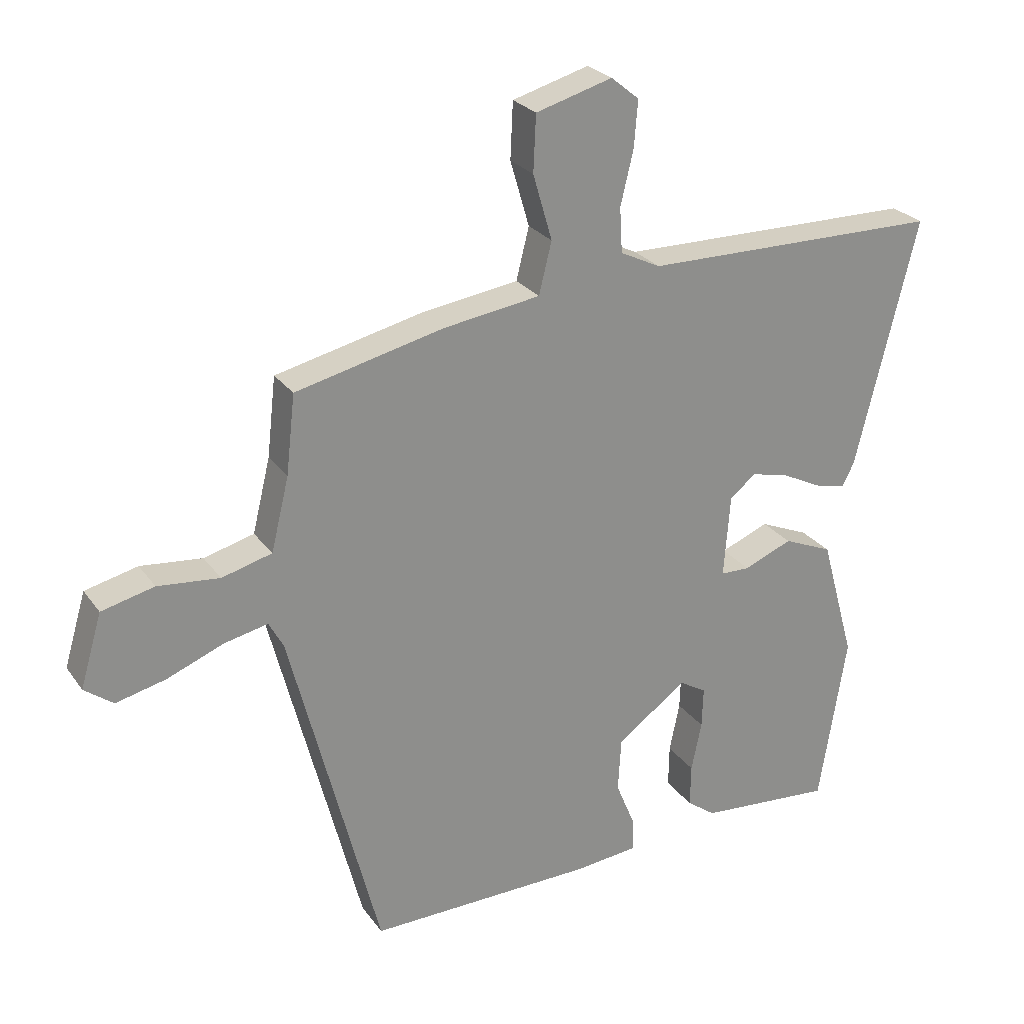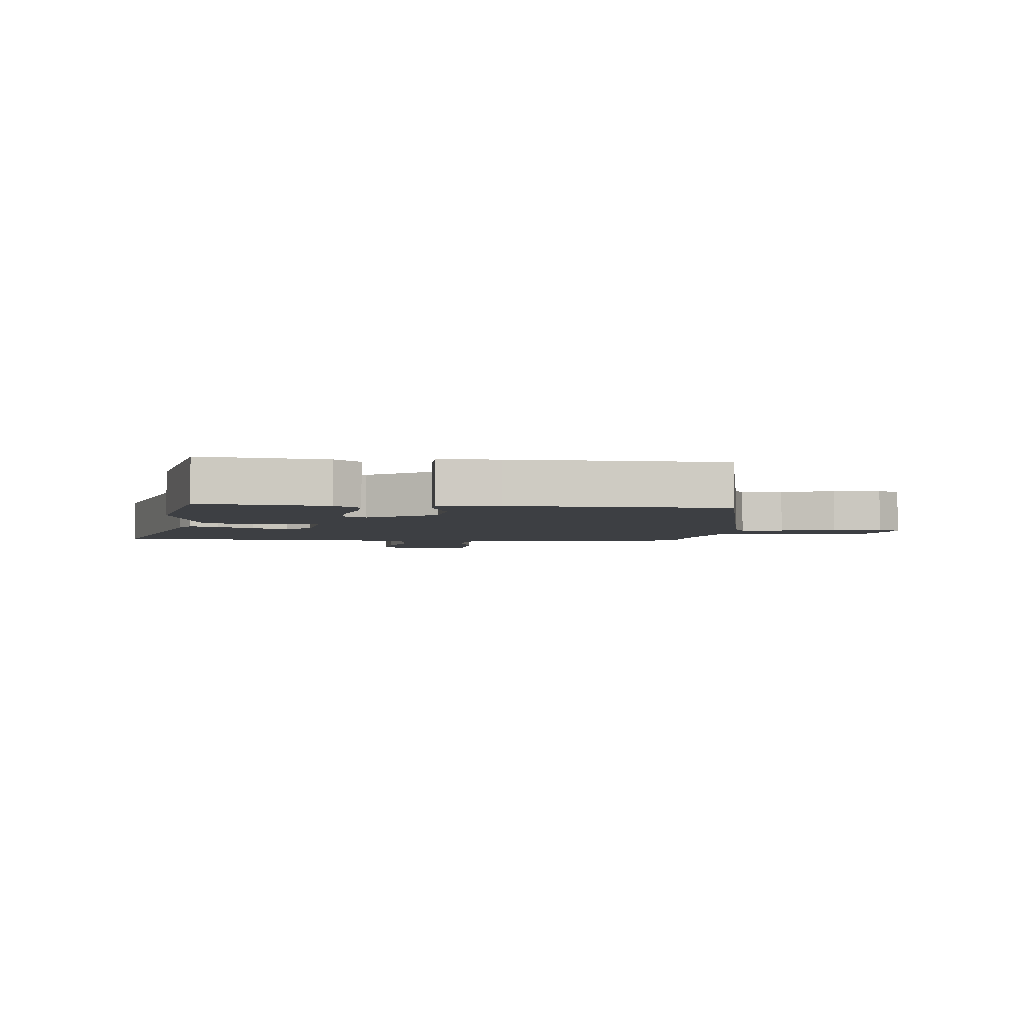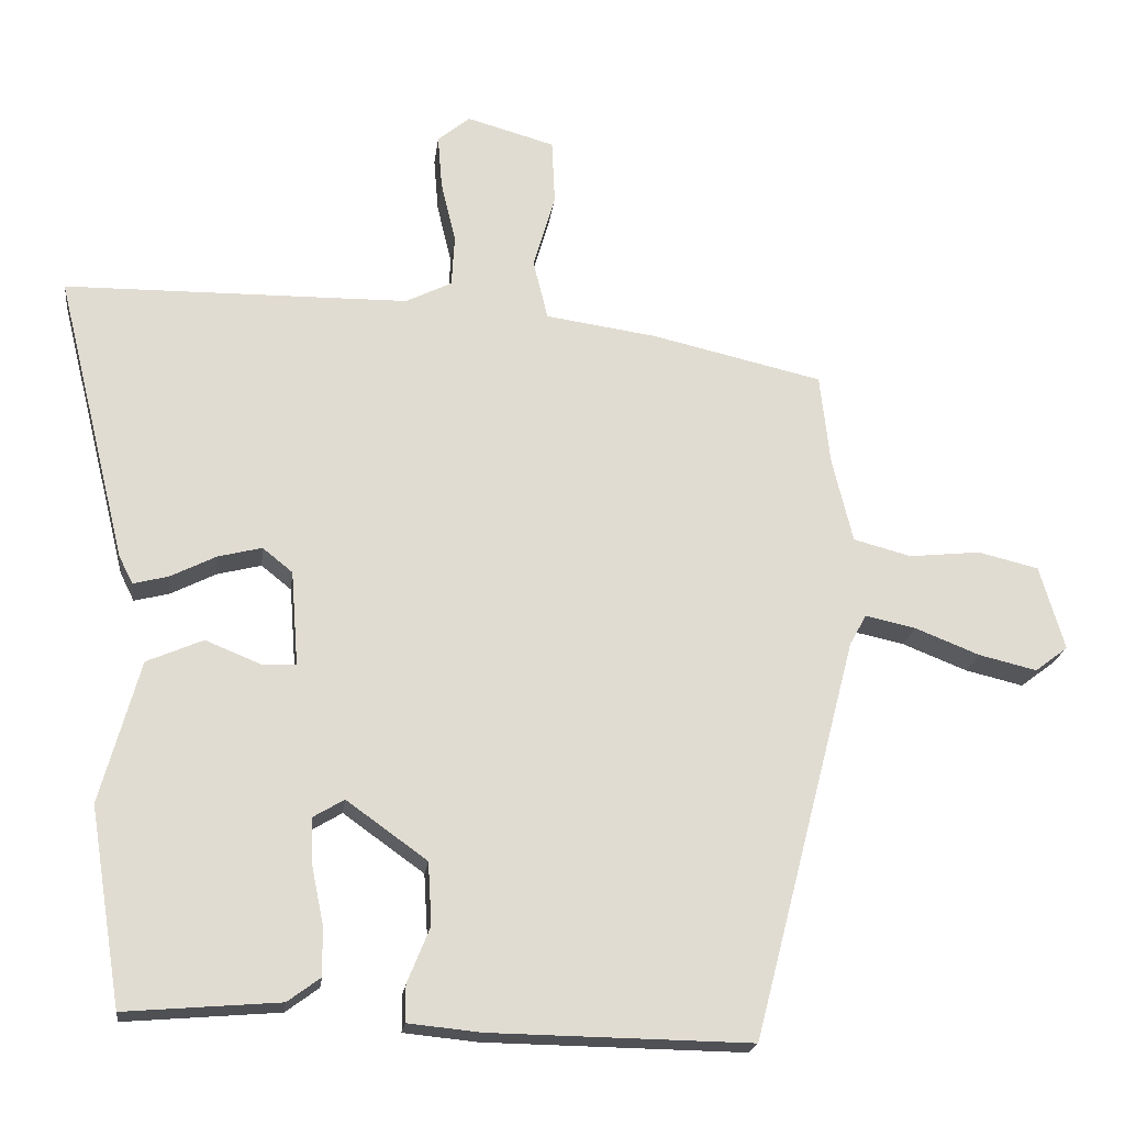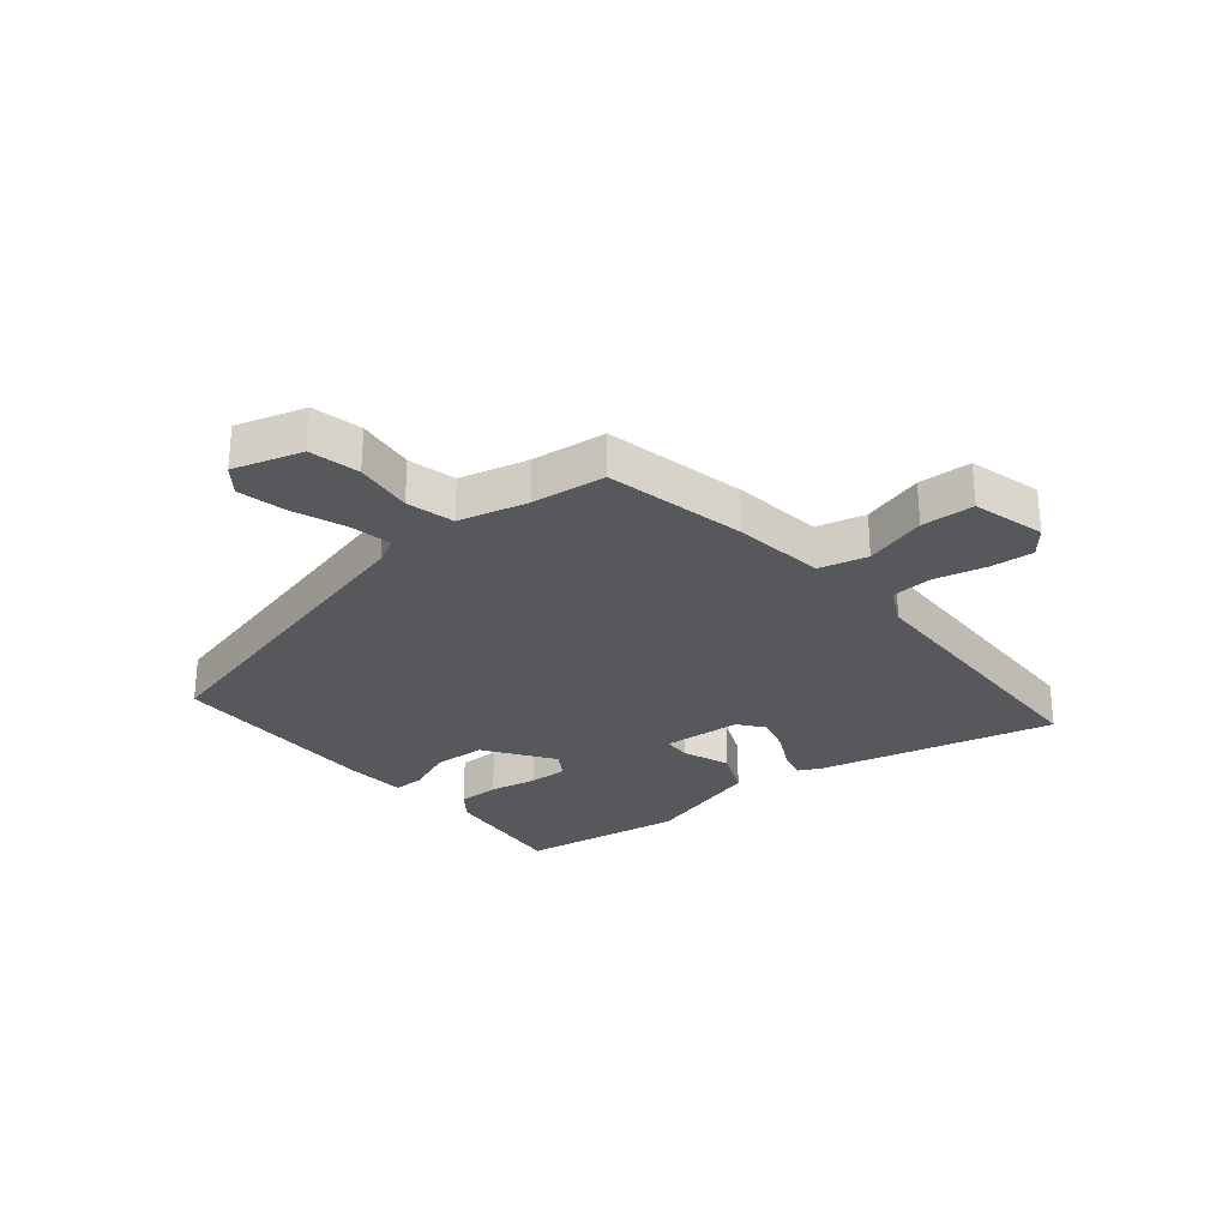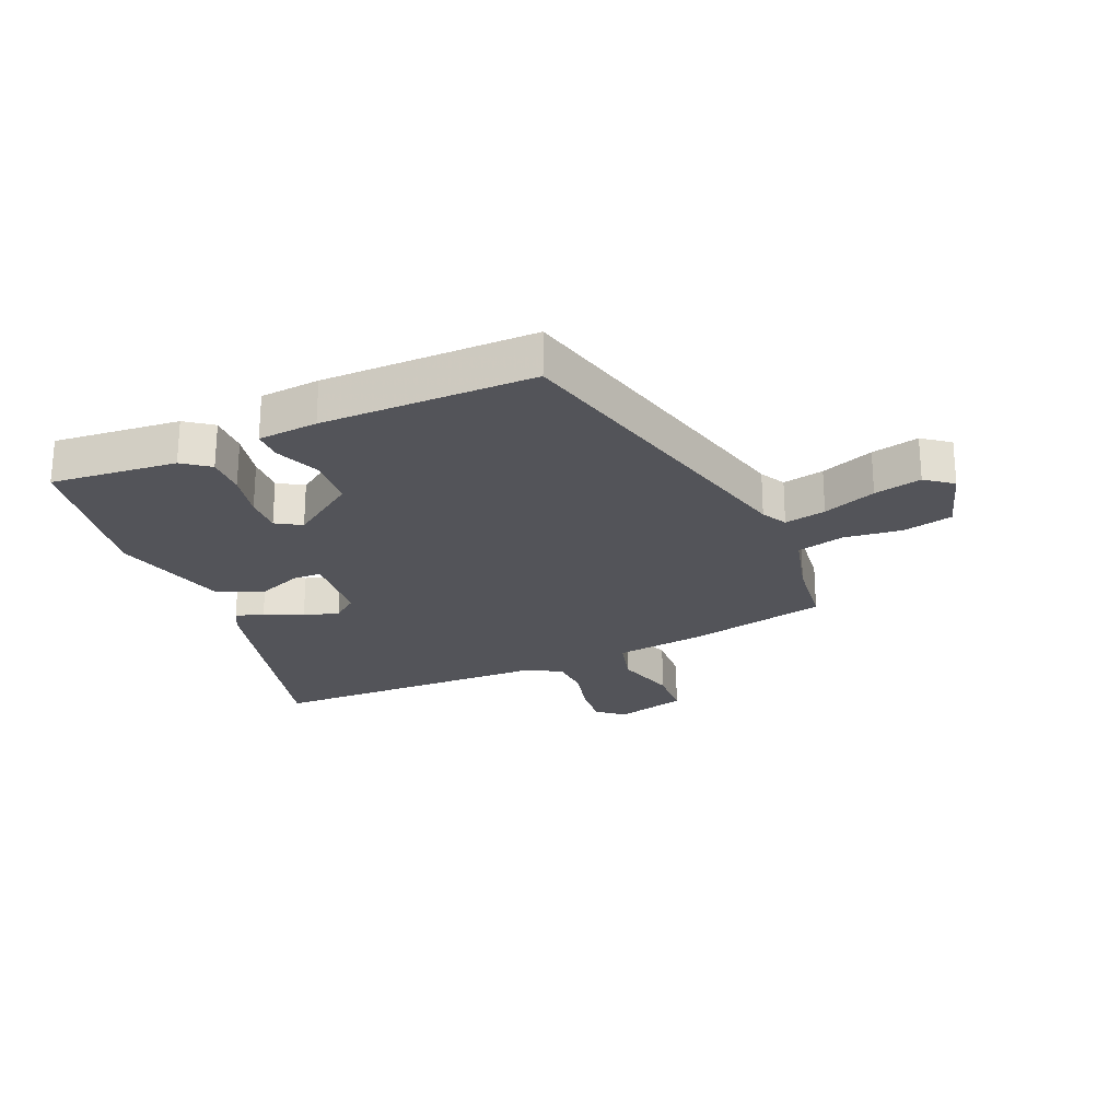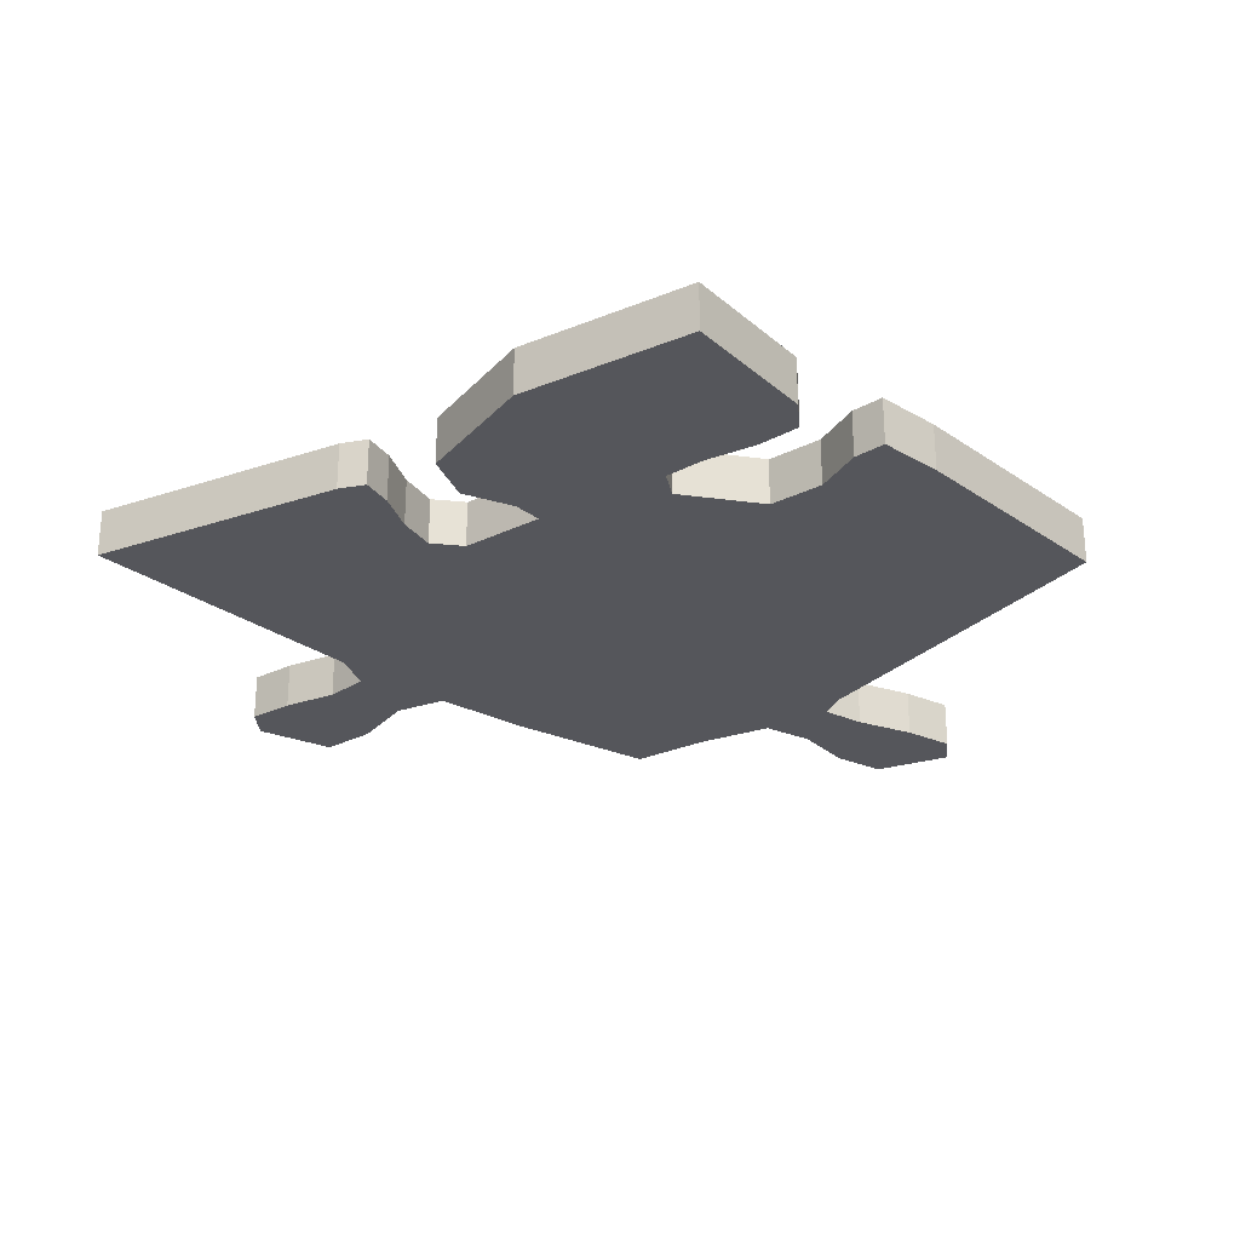
<metadata>
{"format":"obj","ext":"obj","renderer":"f3d","projection":"perspective","resolution":1024,"background":"white","views":[{"elev":25.7,"azim":-27.4,"up":"+Z"},{"elev":-3.8,"azim":172.1,"up":"+Y"},{"elev":-20.0,"azim":173.0,"up":"+Z"},{"elev":-28.4,"azim":-51.1,"up":"+Y"},{"elev":-23.8,"azim":-157.4,"up":"+Y"},{"elev":-26.3,"azim":131.9,"up":"+Y"}]}
</metadata>
<code>
v -0.48 0.07 0.428
v -0.247 0.07 0.482
v -0.095 0.07 0.504
v -0.075 0.07 0.585
v -0.105 0.07 0.688
v -0.101 0.07 0.776
v 0.019 0.07 0.81
v 0.063 0.07 0.774
v 0.057 0.07 0.701
v 0.037 0.07 0.617
v 0.041 0.07 0.547
v 0.104 0.07 0.516
v 0.574 0.07 0.511
v 0.478 0.07 0.12
v 0.459 0.07 0.082
v 0.411 0.07 0.094
v 0.349 0.07 0.125
v 0.289 0.07 0.14
v 0.248 0.07 0.107
v 0.238 0.07 -0.023
v 0.284 0.07 -0.024
v 0.36 0.07 0.007
v 0.437 0.07 -0.026
v 0.491 0.07 -0.22
v 0.448 0.07 -0.488
v 0.237 0.07 -0.471
v 0.192 0.07 -0.438
v 0.193 0.07 -0.371
v 0.209 0.07 -0.293
v 0.211 0.07 -0.229
v 0.169 0.07 -0.204
v 0.059 0.07 -0.283
v 0.054 0.07 -0.368
v 0.085 0.07 -0.444
v 0.085 0.07 -0.494
v -0.015 0.07 -0.504
v -0.37 0.07 -0.51
v -0.511 0.07 0.036
v -0.534 0.07 0.078
v -0.603 0.07 0.063
v -0.691 0.07 0.028
v -0.77 0.07 0.009
v -0.815 0.07 0.043
v -0.781 0.07 0.158
v -0.698 0.07 0.178
v -0.601 0.07 0.168
v -0.522 0.07 0.189
v -0.494 0.07 0.304
v -0.48 0 0.428
v -0.247 0 0.482
v -0.095 0 0.504
v -0.075 0 0.585
v -0.105 0 0.688
v -0.101 0 0.776
v 0.019 0 0.81
v 0.063 0 0.774
v 0.057 0 0.701
v 0.037 0 0.617
v 0.041 0 0.547
v 0.104 0 0.516
v 0.574 0 0.511
v 0.478 0 0.12
v 0.459 0 0.082
v 0.411 0 0.094
v 0.349 0 0.125
v 0.289 0 0.14
v 0.248 0 0.107
v 0.238 0 -0.023
v 0.284 0 -0.024
v 0.36 0 0.007
v 0.437 0 -0.026
v 0.491 0 -0.22
v 0.448 0 -0.488
v 0.237 0 -0.471
v 0.192 0 -0.438
v 0.193 0 -0.371
v 0.209 0 -0.293
v 0.211 0 -0.229
v 0.169 0 -0.204
v 0.059 0 -0.283
v 0.054 0 -0.368
v 0.085 0 -0.444
v 0.085 0 -0.494
v -0.015 0 -0.504
v -0.37 0 -0.51
v -0.511 0 0.036
v -0.534 0 0.078
v -0.603 0 0.063
v -0.691 0 0.028
v -0.77 0 0.009
v -0.815 0 0.043
v -0.781 0 0.158
v -0.698 0 0.178
v -0.601 0 0.168
v -0.522 0 0.189
v -0.494 0 0.304
f 44 45 46
f 43 44 46
f 42 43 46
f 41 42 46
f 40 41 46
f 39 40 46 47
f 38 39 47 48
f 38 48 1
f 37 38 1
f 36 37 1
f 35 36 1
f 34 35 1
f 33 34 1
f 27 28 29
f 26 27 29
f 25 26 29
f 24 25 29
f 23 24 29
f 22 23 29
f 21 22 29
f 20 21 29 30
f 19 20 30 31
f 15 16 17
f 14 15 17
f 13 14 17
f 12 13 17
f 11 12 17 18
f 8 9 10
f 7 8 10
f 6 7 10
f 5 6 10
f 4 5 10
f 3 4 10 11
f 1 2 3
f 33 1 3
f 32 33 3
f 32 3 11
f 31 32 11
f 19 31 11
f 11 18 19
f 94 93 92
f 94 92 91
f 94 91 90
f 94 90 89
f 94 89 88
f 95 94 88 87
f 96 95 87 86
f 49 96 86
f 49 86 85
f 49 85 84
f 49 84 83
f 49 83 82
f 49 82 81
f 77 76 75
f 77 75 74
f 77 74 73
f 77 73 72
f 77 72 71
f 77 71 70
f 77 70 69
f 78 77 69 68
f 79 78 68 67
f 65 64 63
f 65 63 62
f 65 62 61
f 65 61 60
f 66 65 60 59
f 58 57 56
f 58 56 55
f 58 55 54
f 58 54 53
f 58 53 52
f 59 58 52 51
f 51 50 49
f 51 49 81
f 51 81 80
f 59 51 80
f 59 80 79
f 59 79 67
f 67 66 59
f 1 49 50 2
f 2 50 51 3
f 3 51 52 4
f 4 52 53 5
f 5 53 54 6
f 6 54 55 7
f 7 55 56 8
f 8 56 57 9
f 9 57 58 10
f 10 58 59 11
f 11 59 60 12
f 12 60 61 13
f 13 61 62 14
f 14 62 63 15
f 15 63 64 16
f 16 64 65 17
f 17 65 66 18
f 18 66 67 19
f 19 67 68 20
f 20 68 69 21
f 21 69 70 22
f 22 70 71 23
f 23 71 72 24
f 24 72 73 25
f 25 73 74 26
f 26 74 75 27
f 27 75 76 28
f 28 76 77 29
f 29 77 78 30
f 30 78 79 31
f 31 79 80 32
f 32 80 81 33
f 33 81 82 34
f 34 82 83 35
f 35 83 84 36
f 36 84 85 37
f 37 85 86 38
f 38 86 87 39
f 39 87 88 40
f 40 88 89 41
f 41 89 90 42
f 42 90 91 43
f 43 91 92 44
f 44 92 93 45
f 45 93 94 46
f 46 94 95 47
f 47 95 96 48
f 48 96 49 1

</code>
